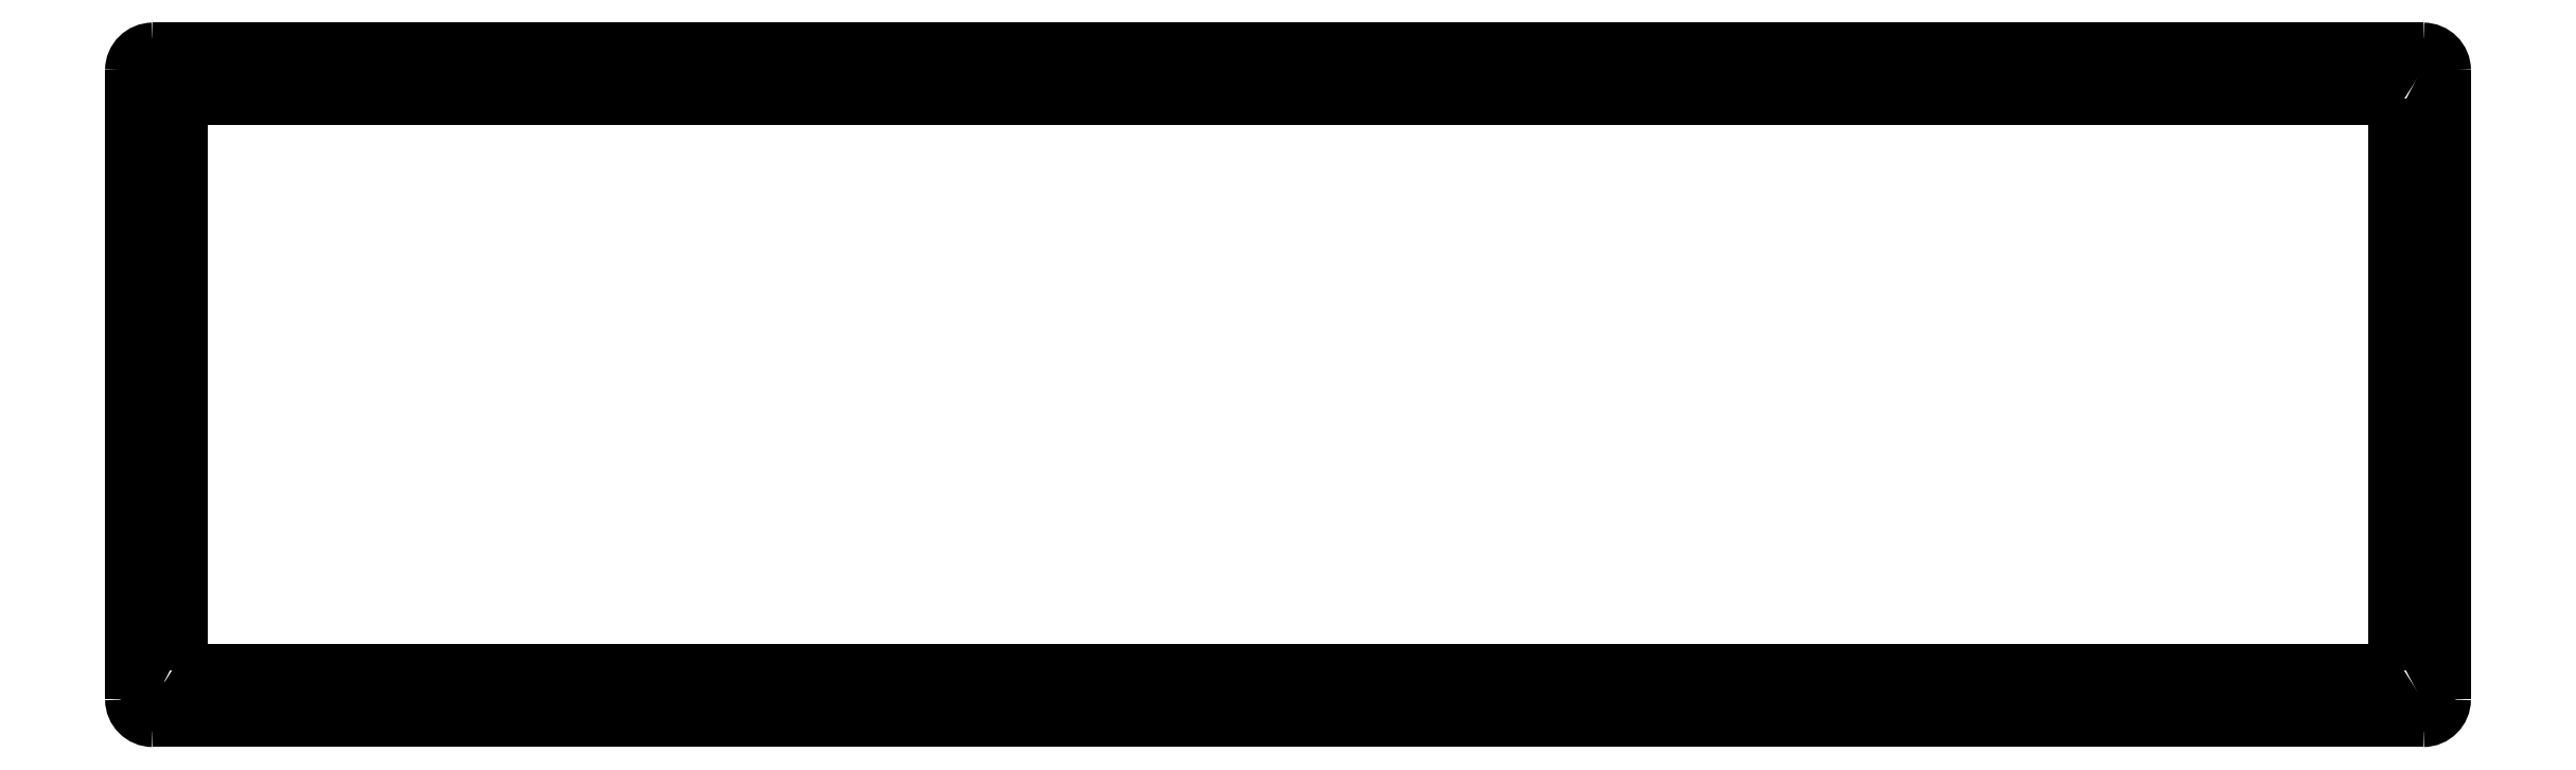
<metadata>
{"format":"dxf","ext":"dxf","renderer":"ezdxf+matplotlib","layout":"modelspace","background":"white","min_lineweight":24,"dpi":150}
</metadata>
<code>
0
SECTION
2
ENTITIES
0
SPLINE
8
0
70
8
71
3
72
8
73
4
74
0
40
0
40
0
40
0
40
0
40
1
40
1
40
1
40
1
10
4.95
20
-90.44
30
0
10
4.95
20
-91.18
30
0
10
4.346
20
-91.79
30
0
10
3.6
20
-91.79
30
0
0
SPLINE
8
0
70
8
71
3
72
8
73
4
74
0
40
0
40
0
40
0
40
0
40
1
40
1
40
1
40
1
10
3.6
20
-91.79
30
0
10
2.854
20
-91.79
30
0
10
2.25
20
-91.18
30
0
10
2.25
20
-90.44
30
0
0
SPLINE
8
0
70
8
71
3
72
8
73
4
74
0
40
0
40
0
40
0
40
0
40
1
40
1
40
1
40
1
10
2.25
20
-90.44
30
0
10
2.25
20
-89.96
30
0
10
2.507
20
-89.51
30
0
10
2.925
20
-89.27
30
0
0
SPLINE
8
0
70
8
71
3
72
8
73
4
74
0
40
0
40
0
40
0
40
0
40
1
40
1
40
1
40
1
10
2.925
20
-89.27
30
0
10
3.343
20
-89.03
30
0
10
3.857
20
-89.03
30
0
10
4.275
20
-89.27
30
0
0
SPLINE
8
0
70
8
71
3
72
8
73
4
74
0
40
0
40
0
40
0
40
0
40
1
40
1
40
1
40
1
10
4.275
20
-89.27
30
0
10
4.693
20
-89.51
30
0
10
4.95
20
-89.96
30
0
10
4.95
20
-90.44
30
0
0
SPLINE
8
0
70
8
71
3
72
8
73
4
74
0
40
0
40
0
40
0
40
0
40
1
40
1
40
1
40
1
10
217.7
20
-90.44
30
0
10
217.7
20
-91.18
30
0
10
217.1
20
-91.79
30
0
10
216.3
20
-91.79
30
0
0
SPLINE
8
0
70
8
71
3
72
8
73
4
74
0
40
0
40
0
40
0
40
0
40
1
40
1
40
1
40
1
10
216.3
20
-91.79
30
0
10
215.6
20
-91.79
30
0
10
215
20
-91.18
30
0
10
215
20
-90.44
30
0
0
SPLINE
8
0
70
8
71
3
72
8
73
4
74
0
40
0
40
0
40
0
40
0
40
1
40
1
40
1
40
1
10
215
20
-90.44
30
0
10
215
20
-89.69
30
0
10
215.6
20
-89.09
30
0
10
216.3
20
-89.09
30
0
0
SPLINE
8
0
70
8
71
3
72
8
73
4
74
0
40
0
40
0
40
0
40
0
40
1
40
1
40
1
40
1
10
216.3
20
-89.09
30
0
10
217.1
20
-89.09
30
0
10
217.7
20
-89.69
30
0
10
217.7
20
-90.44
30
0
0
LWPOLYLINE
8
0
90
1
70
1
10
4.95
20
-90.44
30
0
0
SPLINE
8
0
70
8
71
3
72
8
73
4
74
0
40
0
40
0
40
0
40
0
40
1
40
1
40
1
40
1
10
324
20
-90.44
30
0
10
324
20
-90.92
30
0
10
323.8
20
-91.37
30
0
10
323.4
20
-91.61
30
0
0
SPLINE
8
0
70
8
71
3
72
8
73
4
74
0
40
0
40
0
40
0
40
0
40
1
40
1
40
1
40
1
10
323.4
20
-91.61
30
0
10
323
20
-91.85
30
0
10
322.4
20
-91.85
30
0
10
322
20
-91.61
30
0
0
SPLINE
8
0
70
8
71
3
72
8
73
4
74
0
40
0
40
0
40
0
40
0
40
1
40
1
40
1
40
1
10
322
20
-91.61
30
0
10
321.6
20
-91.37
30
0
10
321.3
20
-90.92
30
0
10
321.3
20
-90.44
30
0
0
SPLINE
8
0
70
8
71
3
72
8
73
4
74
0
40
0
40
0
40
0
40
0
40
1
40
1
40
1
40
1
10
321.3
20
-90.44
30
0
10
321.3
20
-89.96
30
0
10
321.6
20
-89.51
30
0
10
322
20
-89.27
30
0
0
SPLINE
8
0
70
8
71
3
72
8
73
4
74
0
40
0
40
0
40
0
40
0
40
1
40
1
40
1
40
1
10
322
20
-89.27
30
0
10
322.4
20
-89.03
30
0
10
323
20
-89.03
30
0
10
323.4
20
-89.27
30
0
0
SPLINE
8
0
70
8
71
3
72
8
73
4
74
0
40
0
40
0
40
0
40
0
40
1
40
1
40
1
40
1
10
323.4
20
-89.27
30
0
10
323.8
20
-89.51
30
0
10
324
20
-89.96
30
0
10
324
20
-90.44
30
0
0
LWPOLYLINE
8
0
90
1
70
1
10
217.7
20
-90.44
30
0
0
SPLINE
8
0
70
8
71
3
72
8
73
4
74
0
40
0
40
0
40
0
40
0
40
1
40
1
40
1
40
1
10
111.3
20
-90.44
30
0
10
111.3
20
-90.92
30
0
10
111.1
20
-91.37
30
0
10
110.6
20
-91.61
30
0
0
SPLINE
8
0
70
8
71
3
72
8
73
4
74
0
40
0
40
0
40
0
40
0
40
1
40
1
40
1
40
1
10
110.6
20
-91.61
30
0
10
110.2
20
-91.85
30
0
10
109.7
20
-91.85
30
0
10
109.3
20
-91.61
30
0
0
SPLINE
8
0
70
8
71
3
72
8
73
4
74
0
40
0
40
0
40
0
40
0
40
1
40
1
40
1
40
1
10
109.3
20
-91.61
30
0
10
108.9
20
-91.37
30
0
10
108.6
20
-90.92
30
0
10
108.6
20
-90.44
30
0
0
SPLINE
8
0
70
8
71
3
72
8
73
4
74
0
40
0
40
0
40
0
40
0
40
1
40
1
40
1
40
1
10
108.6
20
-90.44
30
0
10
108.6
20
-89.96
30
0
10
108.9
20
-89.51
30
0
10
109.3
20
-89.27
30
0
0
SPLINE
8
0
70
8
71
3
72
8
73
4
74
0
40
0
40
0
40
0
40
0
40
1
40
1
40
1
40
1
10
109.3
20
-89.27
30
0
10
109.7
20
-89.03
30
0
10
110.2
20
-89.03
30
0
10
110.6
20
-89.27
30
0
0
SPLINE
8
0
70
8
71
3
72
8
73
4
74
0
40
0
40
0
40
0
40
0
40
1
40
1
40
1
40
1
10
110.6
20
-89.27
30
0
10
111.1
20
-89.51
30
0
10
111.3
20
-89.96
30
0
10
111.3
20
-90.44
30
0
0
LWPOLYLINE
8
0
90
1
70
1
10
324
20
-90.44
30
0
0
SPLINE
8
0
70
8
71
3
72
8
73
4
74
0
40
0
40
0
40
0
40
0
40
1
40
1
40
1
40
1
10
4.95
20
-2.689
30
0
10
4.95
20
-3.434
30
0
10
4.346
20
-4.039
30
0
10
3.6
20
-4.039
30
0
0
SPLINE
8
0
70
8
71
3
72
8
73
4
74
0
40
0
40
0
40
0
40
0
40
1
40
1
40
1
40
1
10
3.6
20
-4.039
30
0
10
2.854
20
-4.039
30
0
10
2.25
20
-3.434
30
0
10
2.25
20
-2.689
30
0
0
SPLINE
8
0
70
8
71
3
72
8
73
4
74
0
40
0
40
0
40
0
40
0
40
1
40
1
40
1
40
1
10
2.25
20
-2.689
30
0
10
2.25
20
-2.206
30
0
10
2.507
20
-1.761
30
0
10
2.925
20
-1.519
30
0
0
SPLINE
8
0
70
8
71
3
72
8
73
4
74
0
40
0
40
0
40
0
40
0
40
1
40
1
40
1
40
1
10
2.925
20
-1.519
30
0
10
3.343
20
-1.278
30
0
10
3.857
20
-1.278
30
0
10
4.275
20
-1.519
30
0
0
SPLINE
8
0
70
8
71
3
72
8
73
4
74
0
40
0
40
0
40
0
40
0
40
1
40
1
40
1
40
1
10
4.275
20
-1.519
30
0
10
4.693
20
-1.761
30
0
10
4.95
20
-2.206
30
0
10
4.95
20
-2.689
30
0
0
LWPOLYLINE
8
0
90
1
70
1
10
111.3
20
-90.44
30
0
0
SPLINE
8
0
70
8
71
3
72
8
73
4
74
0
40
0
40
0
40
0
40
0
40
1
40
1
40
1
40
1
10
324
20
-2.689
30
0
10
324
20
-3.171
30
0
10
323.8
20
-3.616
30
0
10
323.4
20
-3.858
30
0
0
SPLINE
8
0
70
8
71
3
72
8
73
4
74
0
40
0
40
0
40
0
40
0
40
1
40
1
40
1
40
1
10
323.4
20
-3.858
30
0
10
323
20
-4.099
30
0
10
322.4
20
-4.099
30
0
10
322
20
-3.858
30
0
0
SPLINE
8
0
70
8
71
3
72
8
73
4
74
0
40
0
40
0
40
0
40
0
40
1
40
1
40
1
40
1
10
322
20
-3.858
30
0
10
321.6
20
-3.616
30
0
10
321.3
20
-3.171
30
0
10
321.3
20
-2.689
30
0
0
SPLINE
8
0
70
8
71
3
72
8
73
4
74
0
40
0
40
0
40
0
40
0
40
1
40
1
40
1
40
1
10
321.3
20
-2.689
30
0
10
321.3
20
-2.206
30
0
10
321.6
20
-1.761
30
0
10
322
20
-1.519
30
0
0
SPLINE
8
0
70
8
71
3
72
8
73
4
74
0
40
0
40
0
40
0
40
0
40
1
40
1
40
1
40
1
10
322
20
-1.519
30
0
10
322.4
20
-1.278
30
0
10
323
20
-1.278
30
0
10
323.4
20
-1.519
30
0
0
SPLINE
8
0
70
8
71
3
72
8
73
4
74
0
40
0
40
0
40
0
40
0
40
1
40
1
40
1
40
1
10
323.4
20
-1.519
30
0
10
323.8
20
-1.761
30
0
10
324
20
-2.206
30
0
10
324
20
-2.689
30
0
0
LWPOLYLINE
8
0
90
1
70
1
10
4.95
20
-2.689
30
0
0
SPLINE
8
0
70
8
71
3
72
8
73
4
74
0
40
0
40
0
40
0
40
0
40
1
40
1
40
1
40
1
10
62.16
20
-2.689
30
0
10
62.16
20
-3.434
30
0
10
61.56
20
-4.039
30
0
10
60.81
20
-4.039
30
0
0
SPLINE
8
0
70
8
71
3
72
8
73
4
74
0
40
0
40
0
40
0
40
0
40
1
40
1
40
1
40
1
10
60.81
20
-4.039
30
0
10
60.06
20
-4.039
30
0
10
59.46
20
-3.434
30
0
10
59.46
20
-2.689
30
0
0
SPLINE
8
0
70
8
71
3
72
8
73
4
74
0
40
0
40
0
40
0
40
0
40
1
40
1
40
1
40
1
10
59.46
20
-2.689
30
0
10
59.46
20
-2.206
30
0
10
59.72
20
-1.761
30
0
10
60.13
20
-1.519
30
0
0
SPLINE
8
0
70
8
71
3
72
8
73
4
74
0
40
0
40
0
40
0
40
0
40
1
40
1
40
1
40
1
10
60.13
20
-1.519
30
0
10
60.55
20
-1.278
30
0
10
61.07
20
-1.278
30
0
10
61.48
20
-1.519
30
0
0
SPLINE
8
0
70
8
71
3
72
8
73
4
74
0
40
0
40
0
40
0
40
0
40
1
40
1
40
1
40
1
10
61.48
20
-1.519
30
0
10
61.9
20
-1.761
30
0
10
62.16
20
-2.206
30
0
10
62.16
20
-2.689
30
0
0
LWPOLYLINE
8
0
90
1
70
1
10
324
20
-2.689
30
0
0
SPLINE
8
0
70
8
71
3
72
8
73
4
74
0
40
0
40
0
40
0
40
0
40
1
40
1
40
1
40
1
10
85.86
20
-2.689
30
0
10
85.86
20
-3.171
30
0
10
85.6
20
-3.616
30
0
10
85.19
20
-3.858
30
0
0
SPLINE
8
0
70
8
71
3
72
8
73
4
74
0
40
0
40
0
40
0
40
0
40
1
40
1
40
1
40
1
10
85.19
20
-3.858
30
0
10
84.77
20
-4.099
30
0
10
84.25
20
-4.099
30
0
10
83.84
20
-3.858
30
0
0
SPLINE
8
0
70
8
71
3
72
8
73
4
74
0
40
0
40
0
40
0
40
0
40
1
40
1
40
1
40
1
10
83.84
20
-3.858
30
0
10
83.42
20
-3.616
30
0
10
83.16
20
-3.171
30
0
10
83.16
20
-2.689
30
0
0
SPLINE
8
0
70
8
71
3
72
8
73
4
74
0
40
0
40
0
40
0
40
0
40
1
40
1
40
1
40
1
10
83.16
20
-2.689
30
0
10
83.16
20
-2.206
30
0
10
83.42
20
-1.761
30
0
10
83.84
20
-1.519
30
0
0
SPLINE
8
0
70
8
71
3
72
8
73
4
74
0
40
0
40
0
40
0
40
0
40
1
40
1
40
1
40
1
10
83.84
20
-1.519
30
0
10
84.25
20
-1.278
30
0
10
84.77
20
-1.278
30
0
10
85.19
20
-1.519
30
0
0
SPLINE
8
0
70
8
71
3
72
8
73
4
74
0
40
0
40
0
40
0
40
0
40
1
40
1
40
1
40
1
10
85.19
20
-1.519
30
0
10
85.6
20
-1.761
30
0
10
85.86
20
-2.206
30
0
10
85.86
20
-2.689
30
0
0
LWPOLYLINE
8
0
90
1
70
1
10
62.16
20
-2.689
30
0
0
SPLINE
8
0
70
8
71
3
72
8
73
4
74
0
40
0
40
0
40
0
40
0
40
1
40
1
40
1
40
1
10
111.3
20
-2.689
30
0
10
111.3
20
-3.171
30
0
10
111.1
20
-3.616
30
0
10
110.6
20
-3.858
30
0
0
SPLINE
8
0
70
8
71
3
72
8
73
4
74
0
40
0
40
0
40
0
40
0
40
1
40
1
40
1
40
1
10
110.6
20
-3.858
30
0
10
110.2
20
-4.099
30
0
10
109.7
20
-4.099
30
0
10
109.3
20
-3.858
30
0
0
SPLINE
8
0
70
8
71
3
72
8
73
4
74
0
40
0
40
0
40
0
40
0
40
1
40
1
40
1
40
1
10
109.3
20
-3.858
30
0
10
108.9
20
-3.616
30
0
10
108.6
20
-3.171
30
0
10
108.6
20
-2.689
30
0
0
SPLINE
8
0
70
8
71
3
72
8
73
4
74
0
40
0
40
0
40
0
40
0
40
1
40
1
40
1
40
1
10
108.6
20
-2.689
30
0
10
108.6
20
-2.206
30
0
10
108.9
20
-1.761
30
0
10
109.3
20
-1.519
30
0
0
SPLINE
8
0
70
8
71
3
72
8
73
4
74
0
40
0
40
0
40
0
40
0
40
1
40
1
40
1
40
1
10
109.3
20
-1.519
30
0
10
109.7
20
-1.278
30
0
10
110.2
20
-1.278
30
0
10
110.6
20
-1.519
30
0
0
SPLINE
8
0
70
8
71
3
72
8
73
4
74
0
40
0
40
0
40
0
40
0
40
1
40
1
40
1
40
1
10
110.6
20
-1.519
30
0
10
111.1
20
-1.761
30
0
10
111.3
20
-2.206
30
0
10
111.3
20
-2.689
30
0
0
LWPOLYLINE
8
0
90
1
70
1
10
85.86
20
-2.689
30
0
0
SPLINE
8
0
70
8
71
3
72
8
73
4
74
0
40
0
40
0
40
0
40
0
40
1
40
1
40
1
40
1
10
217.7
20
-2.689
30
0
10
217.7
20
-3.434
30
0
10
217.1
20
-4.039
30
0
10
216.3
20
-4.039
30
0
0
SPLINE
8
0
70
8
71
3
72
8
73
4
74
0
40
0
40
0
40
0
40
0
40
1
40
1
40
1
40
1
10
216.3
20
-4.039
30
0
10
215.6
20
-4.039
30
0
10
215
20
-3.434
30
0
10
215
20
-2.689
30
0
0
SPLINE
8
0
70
8
71
3
72
8
73
4
74
0
40
0
40
0
40
0
40
0
40
1
40
1
40
1
40
1
10
215
20
-2.689
30
0
10
215
20
-1.943
30
0
10
215.6
20
-1.339
30
0
10
216.3
20
-1.339
30
0
0
SPLINE
8
0
70
8
71
3
72
8
73
4
74
0
40
0
40
0
40
0
40
0
40
1
40
1
40
1
40
1
10
216.3
20
-1.339
30
0
10
217.1
20
-1.339
30
0
10
217.7
20
-1.943
30
0
10
217.7
20
-2.689
30
0
0
LWPOLYLINE
8
0
90
1
70
1
10
111.3
20
-2.689
30
0
0
LWPOLYLINE
8
0
90
1
70
1
10
217.7
20
-2.689
30
0
0
LWPOLYLINE
8
0
90
2
70
0
10
7.099
20
-86.94
30
0
10
7.099
20
-6.188
30
0
0
LWPOLYLINE
8
0
90
2
70
0
10
319.2
20
-86.94
30
0
10
7.099
20
-86.94
30
0
0
LWPOLYLINE
8
0
90
2
70
0
10
319.2
20
-6.188
30
0
10
319.2
20
-86.94
30
0
0
SPLINE
8
0
70
8
71
3
72
8
73
4
74
0
40
0
40
0
40
0
40
0
40
1
40
1
40
1
40
1
10
3.1
20
0.8115
30
0
10
1.443
20
0.8115
30
0
10
0.1
20
-0.5317
30
0
10
0.1
20
-2.189
30
0
0
SPLINE
8
0
70
8
71
3
72
8
73
4
74
0
40
0
40
0
40
0
40
0
40
1
40
1
40
1
40
1
10
0.1
20
-90.94
30
0
10
0.1
20
-92.6
30
0
10
1.443
20
-93.94
30
0
10
3.1
20
-93.94
30
0
0
SPLINE
8
0
70
8
71
3
72
8
73
4
74
0
40
0
40
0
40
0
40
0
40
1
40
1
40
1
40
1
10
323.2
20
-93.94
30
0
10
324.9
20
-93.94
30
0
10
326.2
20
-92.6
30
0
10
326.2
20
-90.94
30
0
0
SPLINE
8
0
70
8
71
3
72
8
73
4
74
0
40
0
40
0
40
0
40
0
40
1
40
1
40
1
40
1
10
326.2
20
-2.189
30
0
10
326.2
20
-0.5318
30
0
10
324.9
20
0.8113
30
0
10
323.2
20
0.8115
30
0
0
LWPOLYLINE
8
0
90
2
70
0
10
7.099
20
-6.188
30
0
10
319.2
20
-6.188
30
0
0
LWPOLYLINE
8
0
90
2
70
0
10
0.09906
20
-90.94
30
0
10
0.09906
20
-2.187
30
0
0
LWPOLYLINE
8
0
90
2
70
0
10
3.099
20
0.8124
30
0
10
323.2
20
0.8124
30
0
0
LWPOLYLINE
8
0
90
2
70
0
10
323.2
20
-93.94
30
0
10
3.099
20
-93.94
30
0
0
LWPOLYLINE
8
0
90
2
70
0
10
326.2
20
-2.187
30
0
10
326.2
20
-90.94
30
0
0
ENDSEC
0
EOF

</code>
